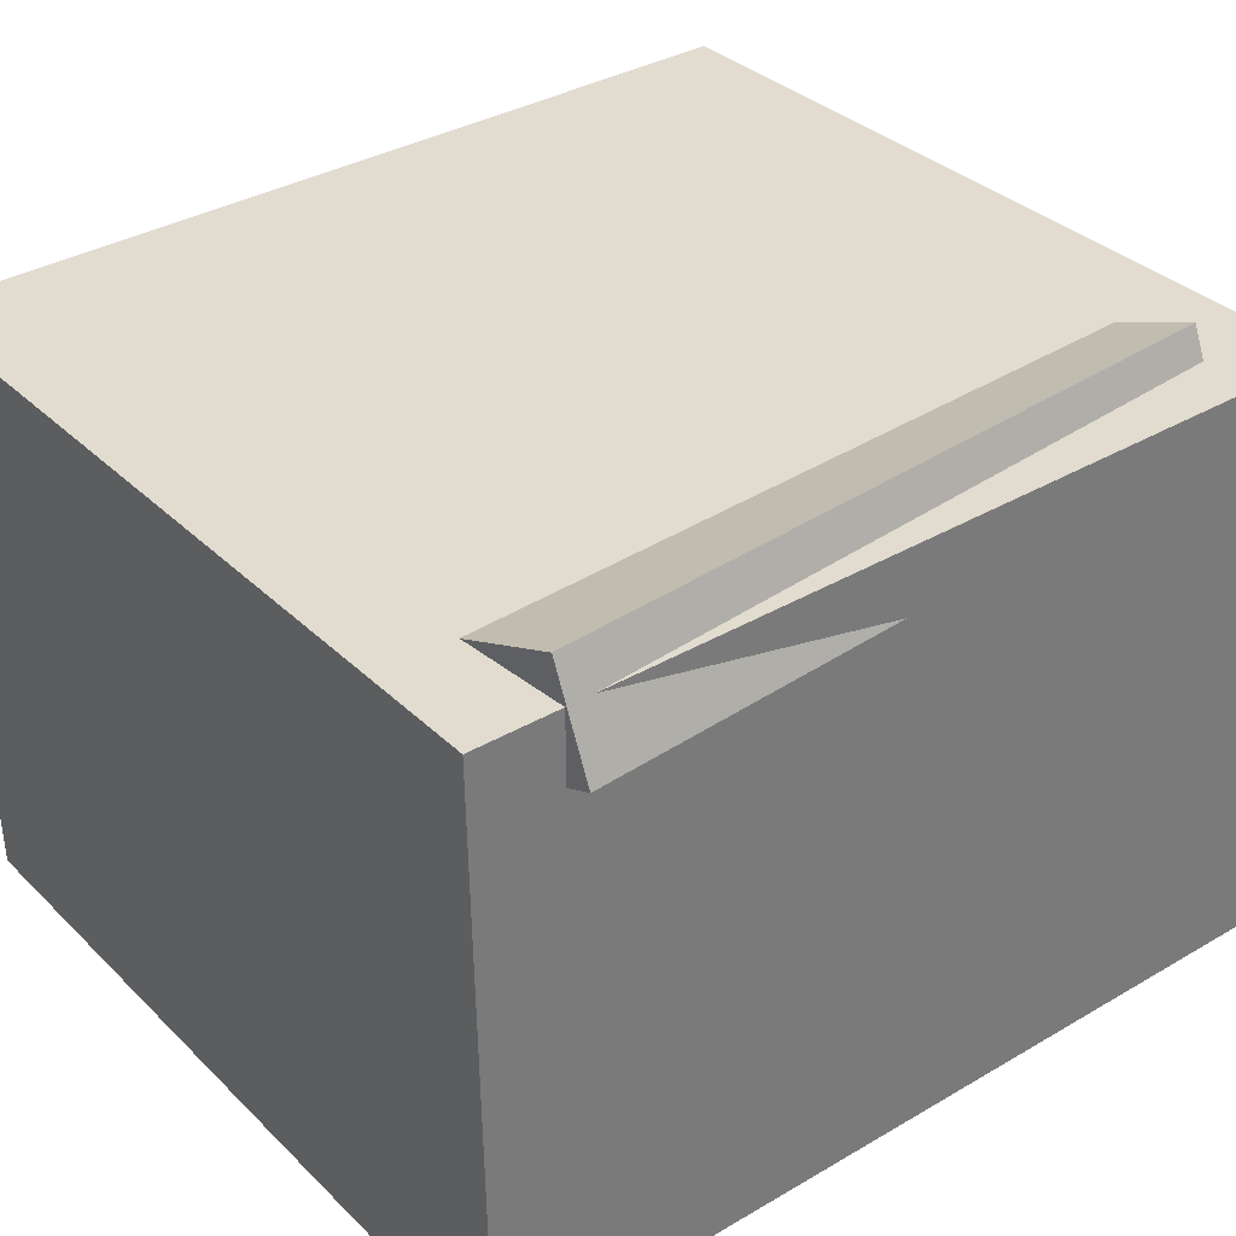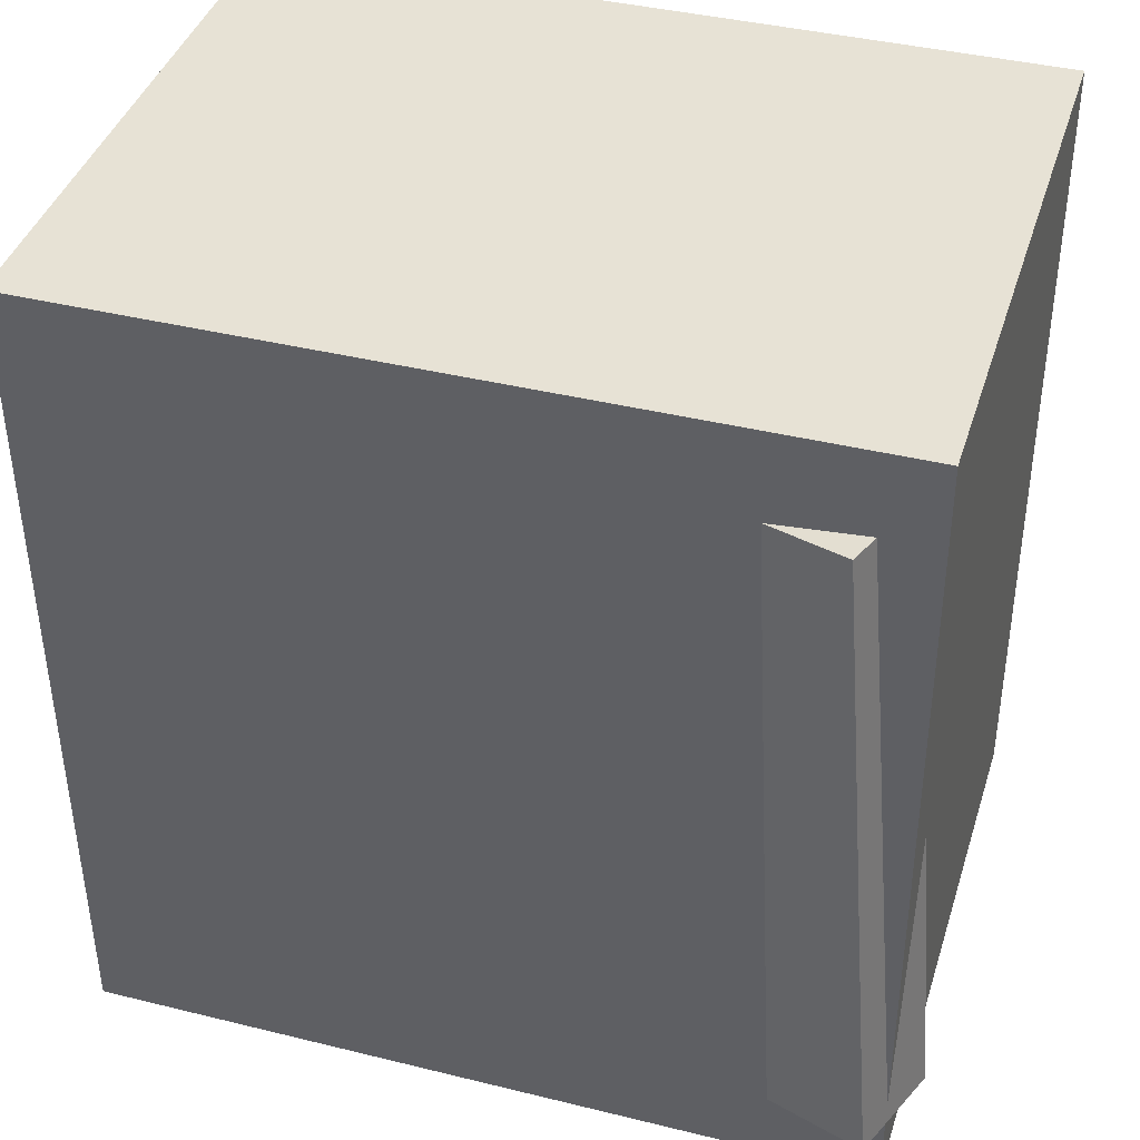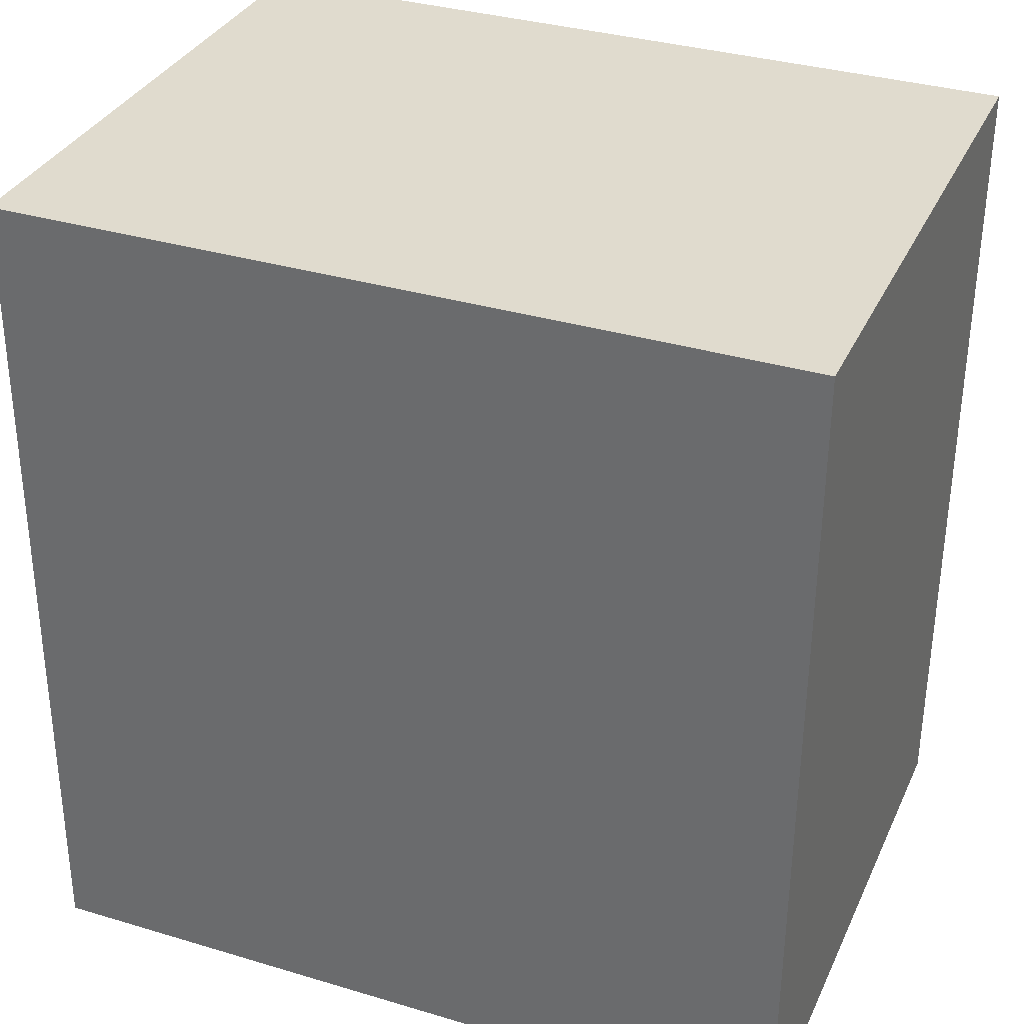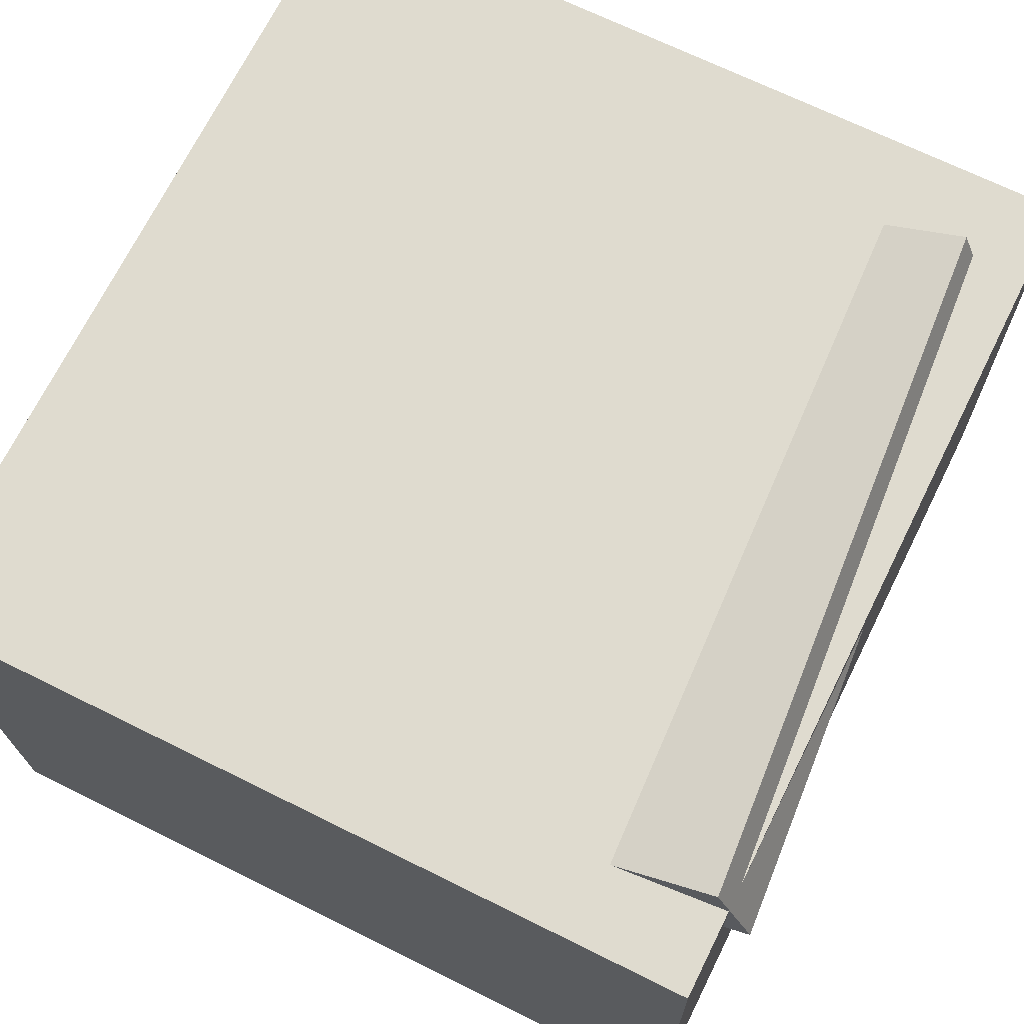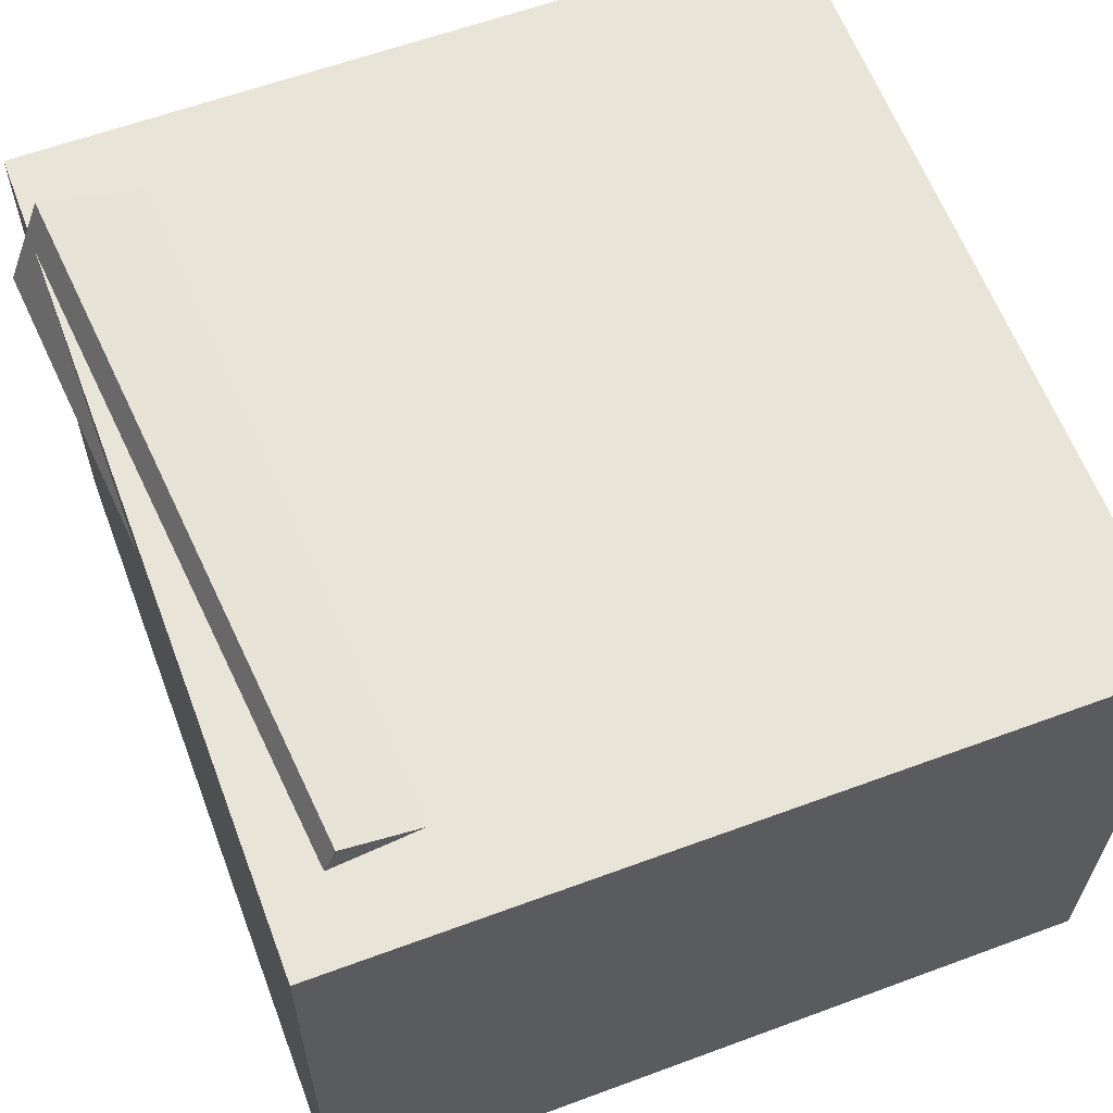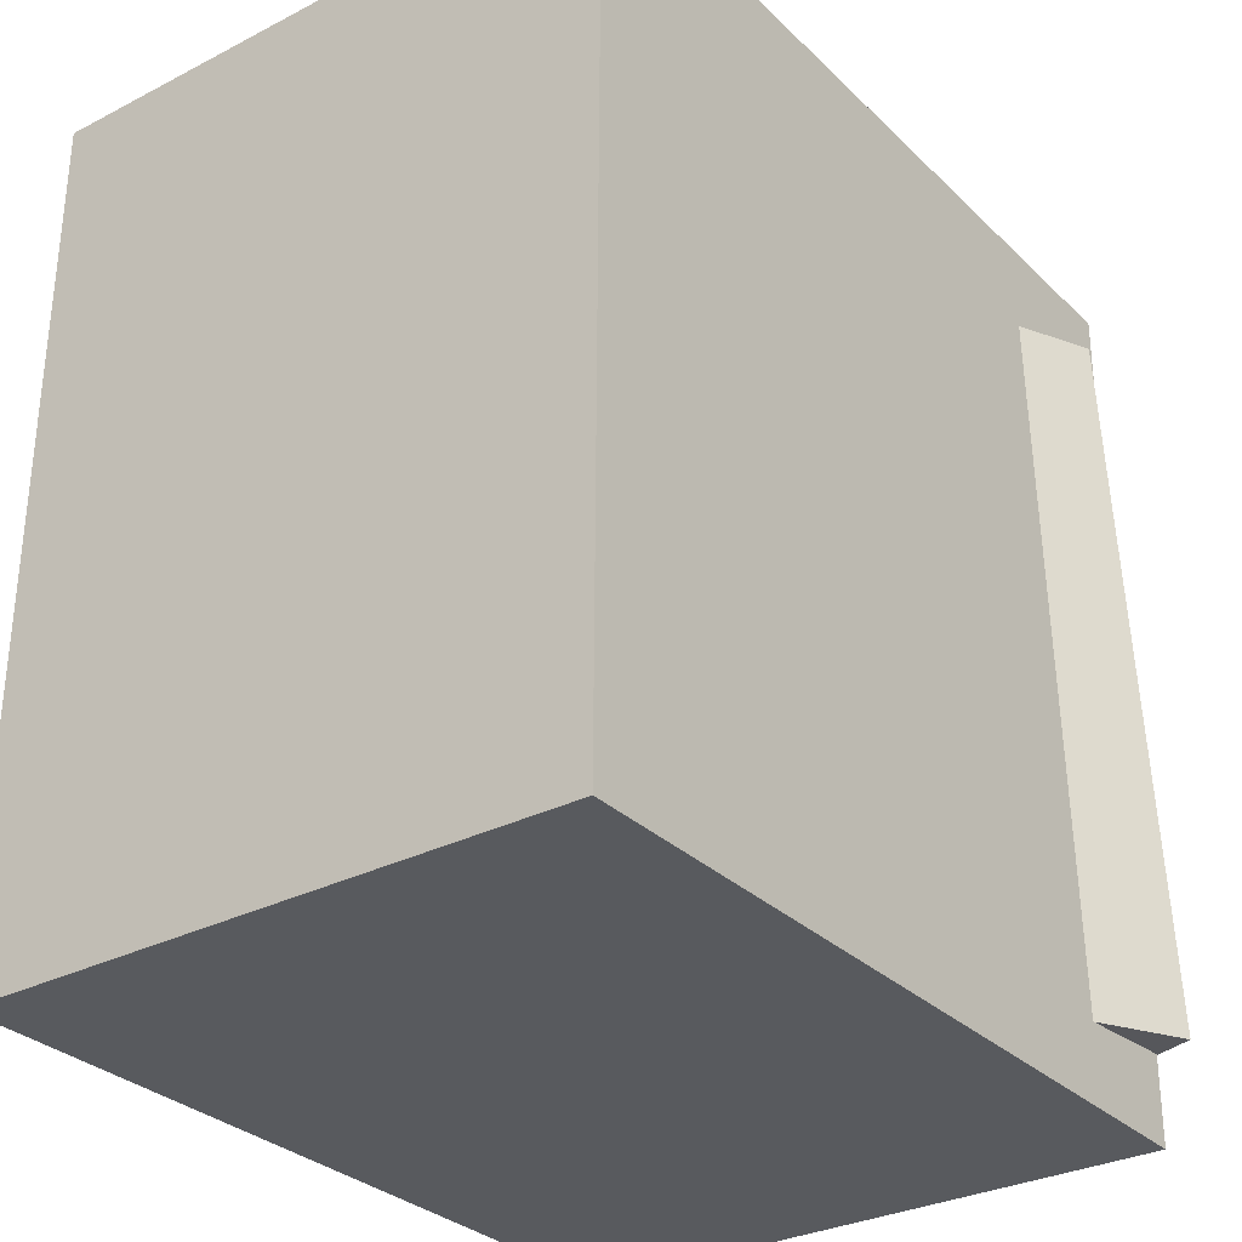
<metadata>
{"format":"obj","ext":"obj","renderer":"f3d","projection":"perspective","resolution":1024,"background":"white","views":[{"elev":34.8,"azim":-127.6,"up":"+Y"},{"elev":40.2,"azim":-163.7,"up":"+Z"},{"elev":33.8,"azim":21.3,"up":"+Z"},{"elev":70.0,"azim":-153.4,"up":"+Y"},{"elev":62.2,"azim":-20.6,"up":"+Y"},{"elev":-31.1,"azim":125.9,"up":"+Z"}]}
</metadata>
<code>
v 0.3324 0.2394 0.2959
v 0.3305 0.235 -0.3838
v -0.3008 0.2473 0.2975
v -0.3026 0.2428 -0.3822
v 0.3265 -0.2347 0.299
v 0.3247 -0.2392 -0.3807
v -0.3066 -0.2269 0.3007
v -0.3085 -0.2313 -0.379
f 1.0 7.0 5.0
f 1.0 3.0 7.0
f 1.0 4.0 3.0
f 1.0 2.0 4.0
f 3.0 8.0 7.0
f 3.0 4.0 8.0
f 5.0 7.0 8.0
f 5.0 8.0 6.0
f 1.0 5.0 6.0
f 1.0 6.0 2.0
f 2.0 6.0 8.0
f 2.0 8.0 4.0
v -0.1554 0.1434 0.2231
v -0.2001 0.1467 -0.3232
v -0.1242 0.2211 0.221
v -0.169 0.2243 -0.3253
v -0.2782 0.193 0.2335
v -0.3229 0.1962 -0.3129
v -0.247 0.2706 0.2314
v -0.2918 0.2738 -0.3149
f 9.0 15.0 13.0
f 9.0 11.0 15.0
f 9.0 12.0 11.0
f 9.0 10.0 12.0
f 11.0 16.0 15.0
f 11.0 12.0 16.0
f 13.0 15.0 16.0
f 13.0 16.0 14.0
f 9.0 13.0 14.0
f 9.0 14.0 10.0
f 10.0 14.0 16.0
f 10.0 16.0 12.0

</code>
